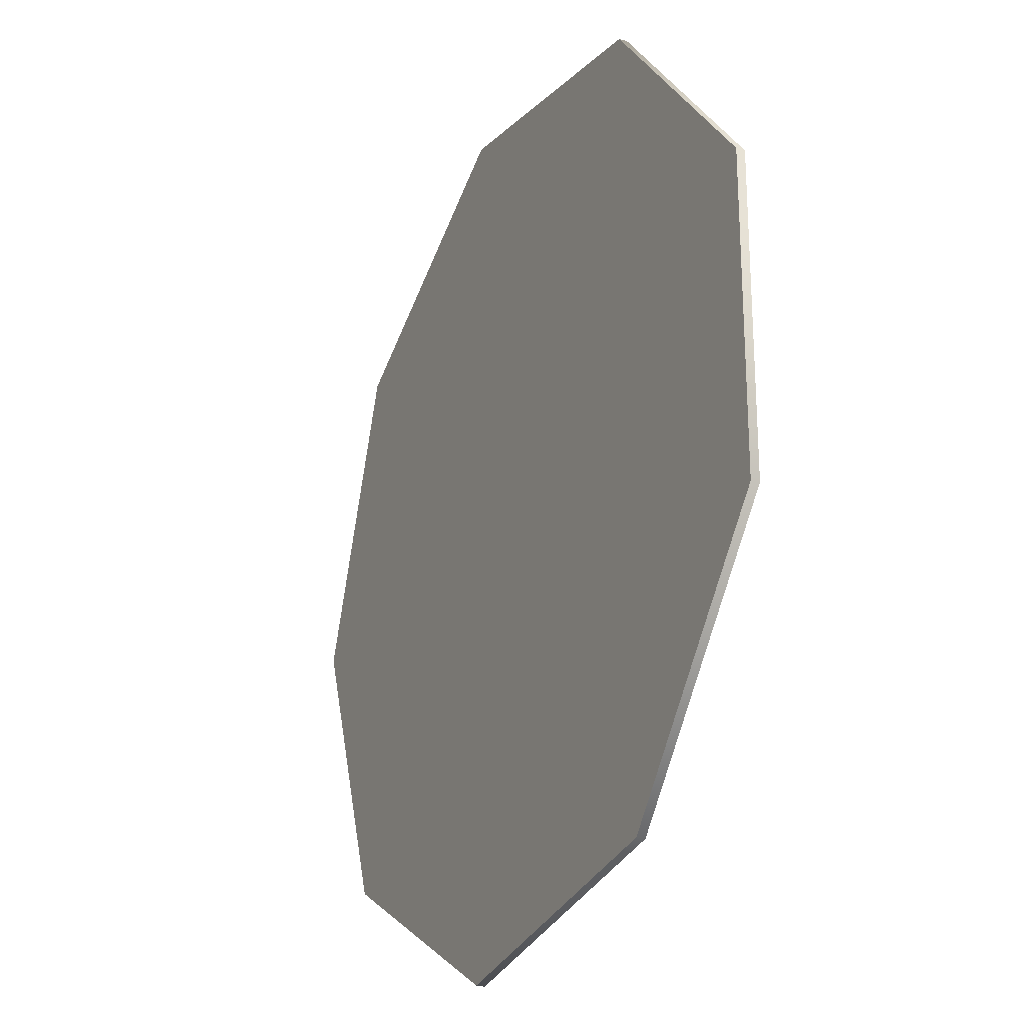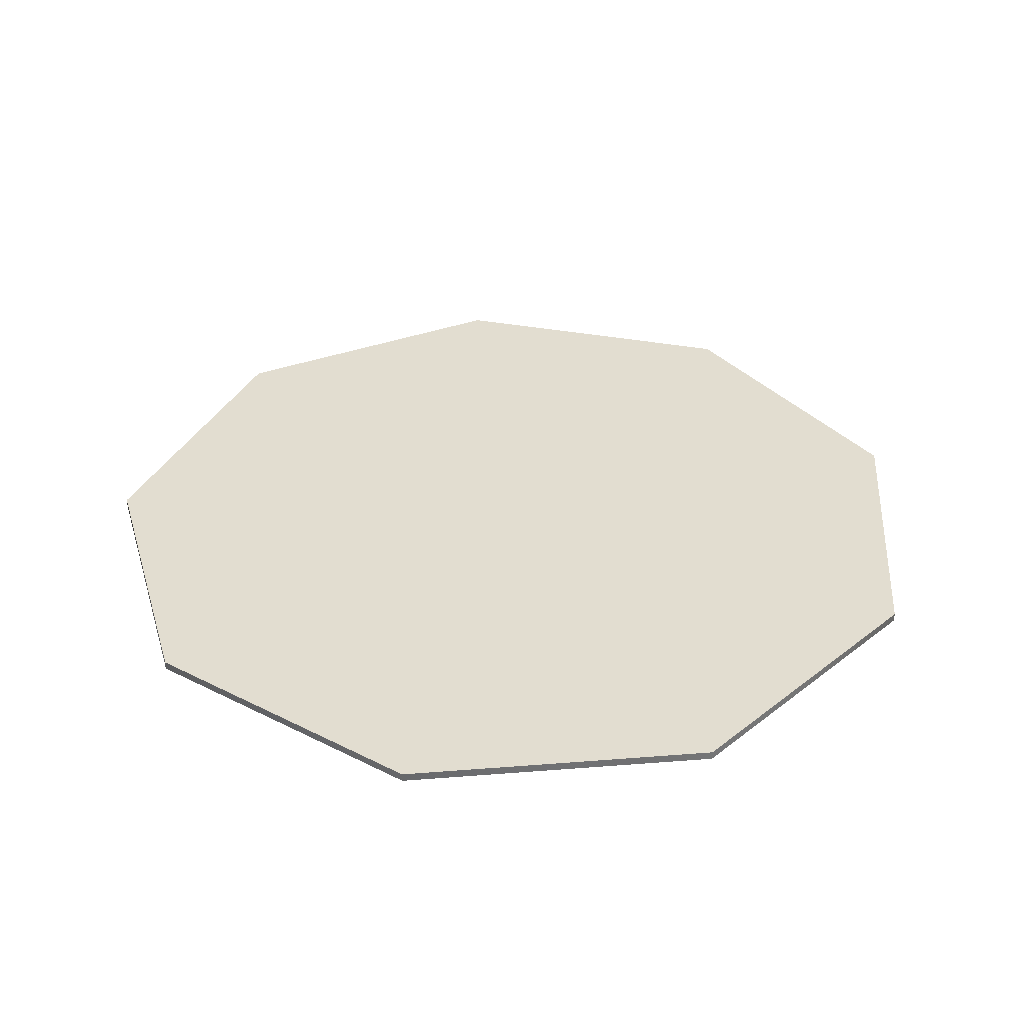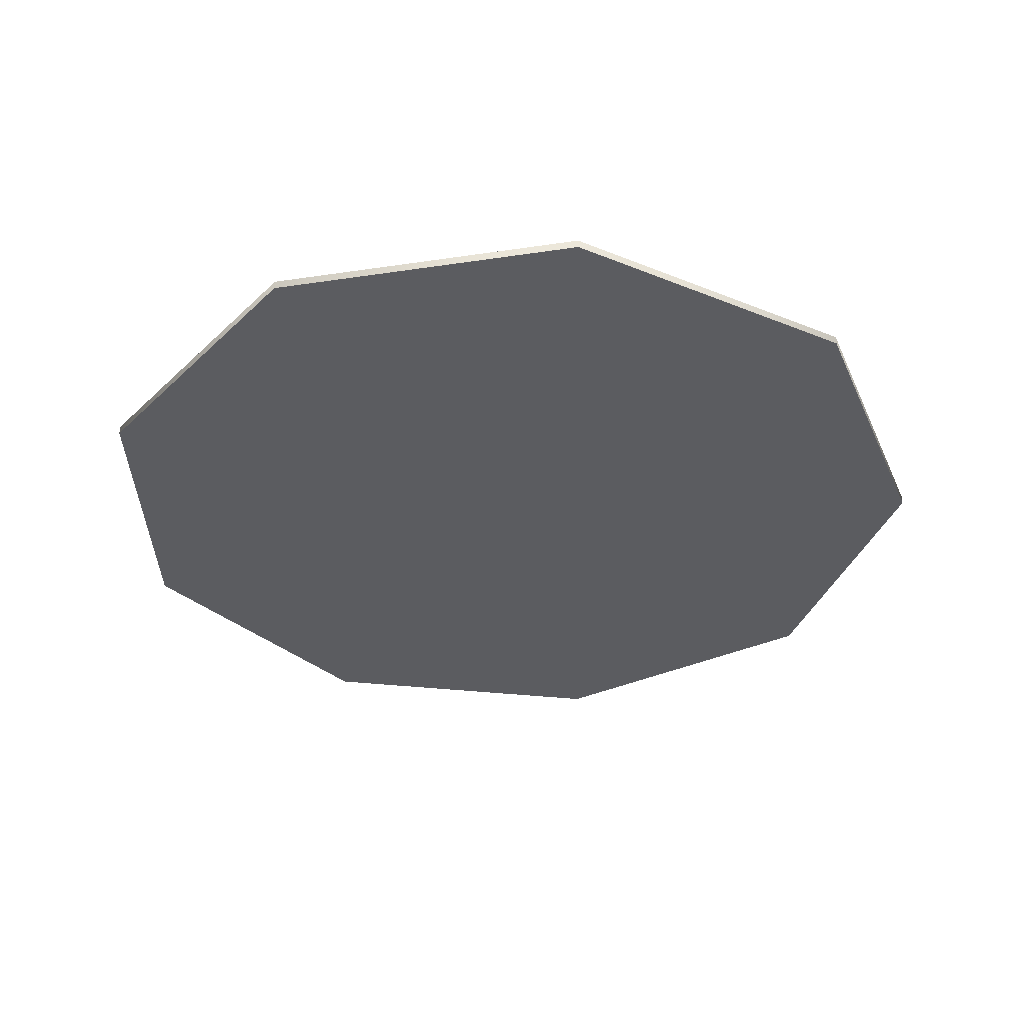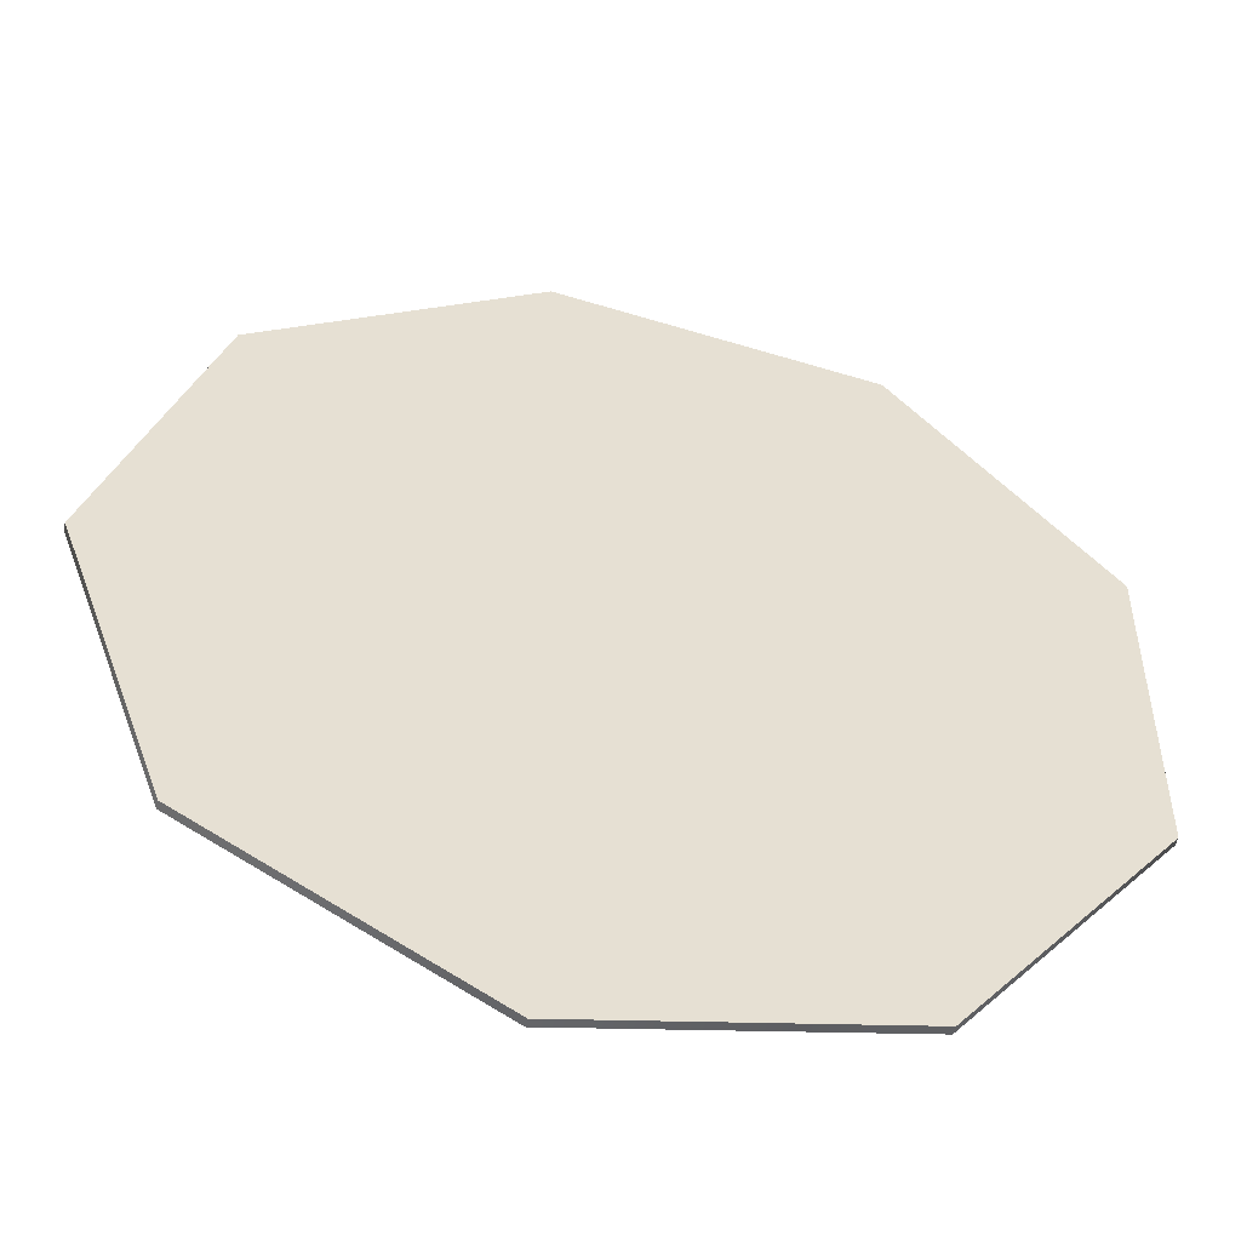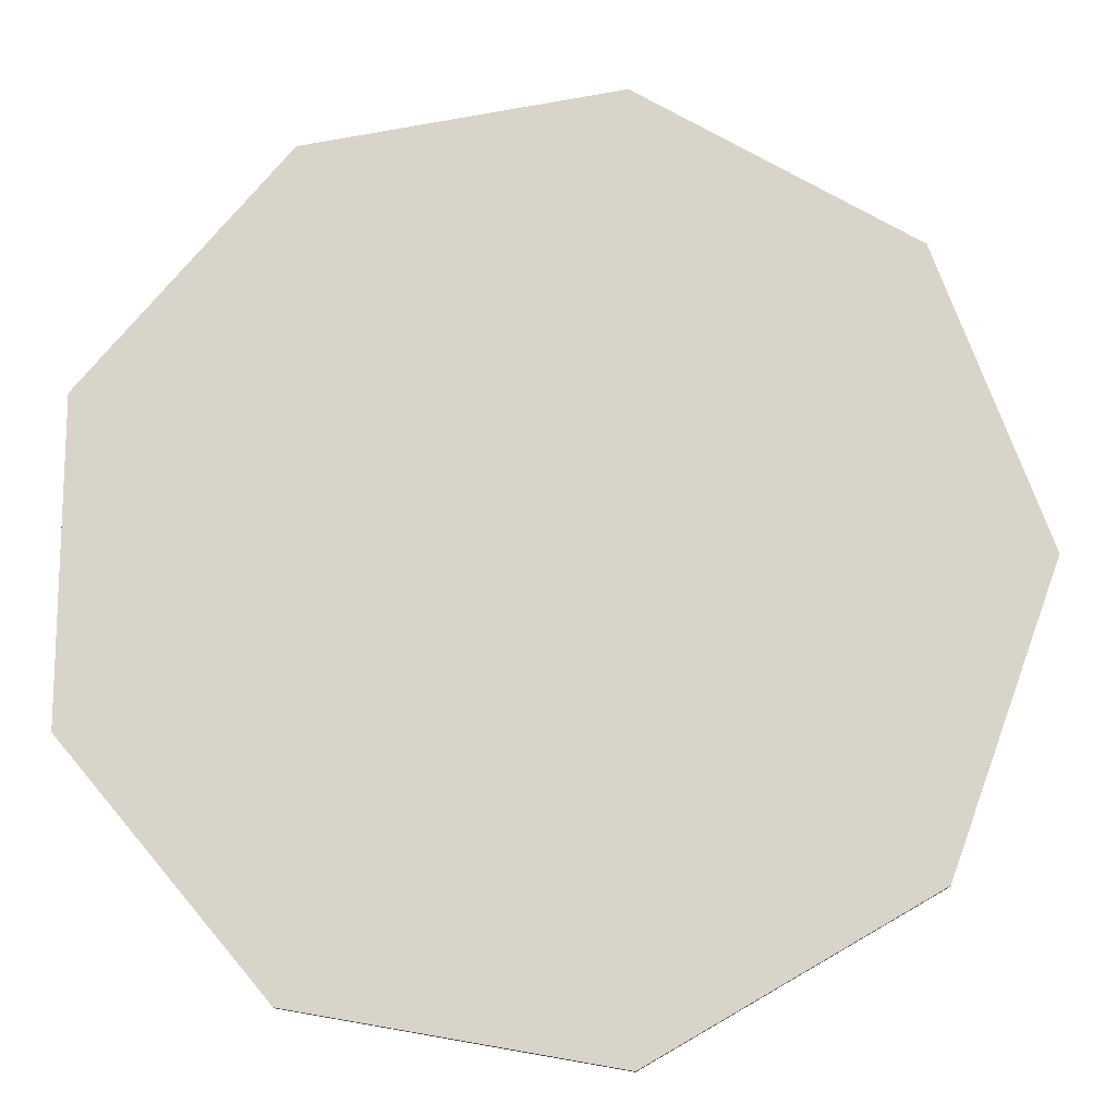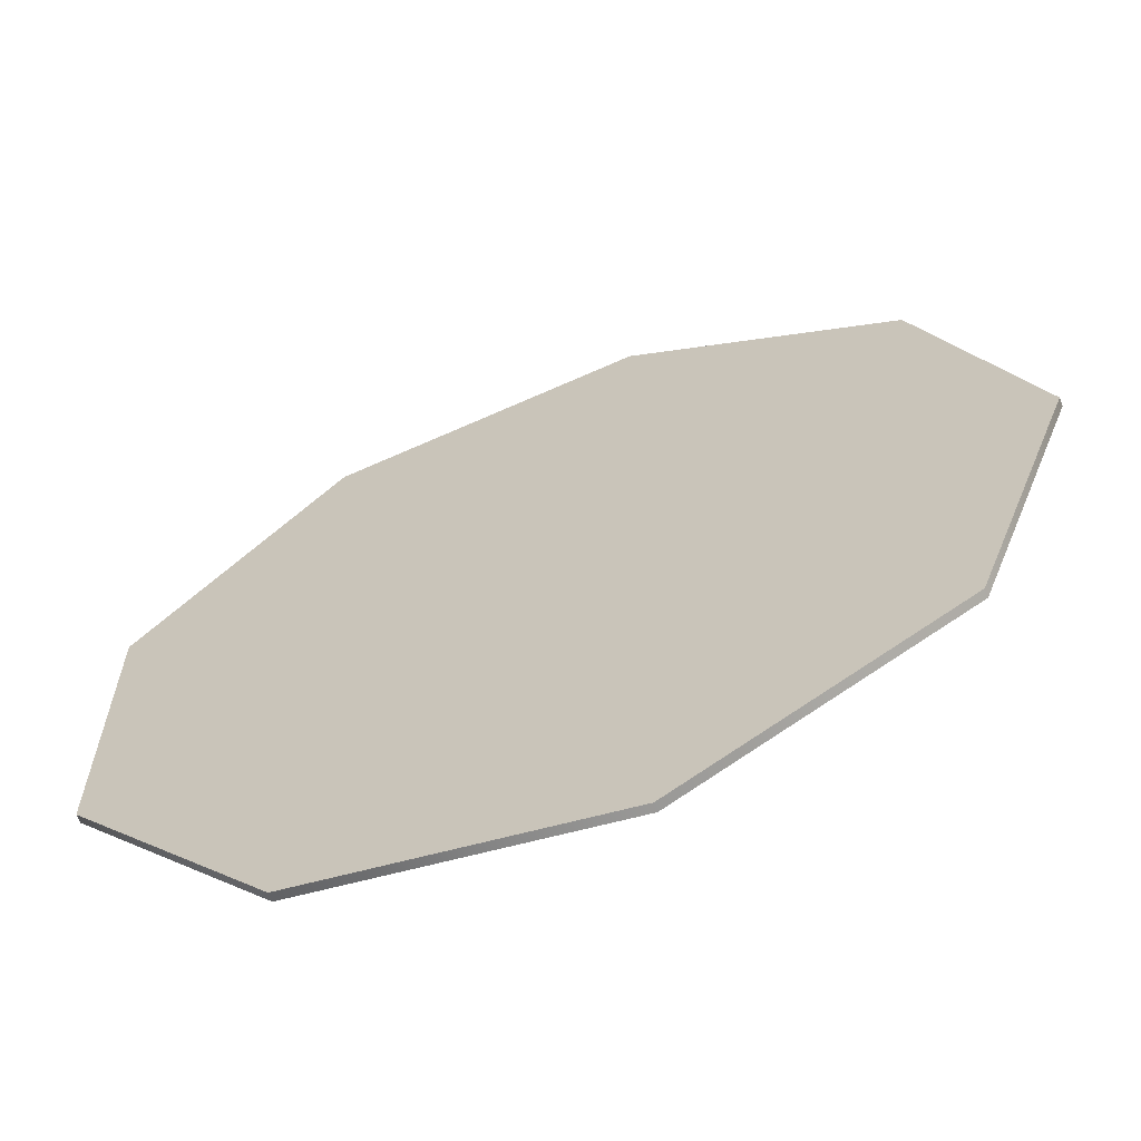
<metadata>
{"format":"obj","ext":"obj","renderer":"f3d","projection":"perspective","resolution":1024,"background":"white","views":[{"elev":-24.7,"azim":64.0,"up":"+Z"},{"elev":35.3,"azim":84.0,"up":"+Y"},{"elev":-34.8,"azim":101.4,"up":"+Y"},{"elev":-50.7,"azim":-12.3,"up":"+Z"},{"elev":-15.3,"azim":-178.7,"up":"+Z"},{"elev":-64.8,"azim":-159.2,"up":"+Z"}]}
</metadata>
<code>
v  100.5 0 -36.6
v  53.5 0 -92.66
v  -18.58 0 -105.4
v  100.5 0 36.6
v  53.5 0 92.66
v  -18.58 0 105.4
v  -81.97 0 68.78
v  -81.97 0 -68.78
v  -107 0 -0
v  -18.58 -2 -105.4
v  53.5 -2 -92.66
v  100.5 -2 -36.6
v  100.5 -2 36.6
v  53.5 -2 92.66
v  -18.58 -2 105.4
v  -81.97 -2 68.78
v  -81.97 -2 -68.78
v  -107 -2 -0
o NGon010
g NGon010
f 1 2 3
f 4 1 3
f 5 4 3
f 6 5 3
f 7 6 3
f 7 3 8
f 9 7 8
f 10 11 12
f 10 12 13
f 10 13 14
f 10 14 15
f 10 15 16
f 17 10 16
f 17 16 18
f 2 1 12
f 12 11 2
f 3 2 11
f 11 10 3
f 1 4 13
f 13 12 1
f 4 5 14
f 14 13 4
f 5 6 15
f 15 14 5
f 6 7 16
f 16 15 6
f 8 3 10
f 10 17 8
f 7 9 18
f 18 16 7
f 9 8 17
f 17 18 9

</code>
